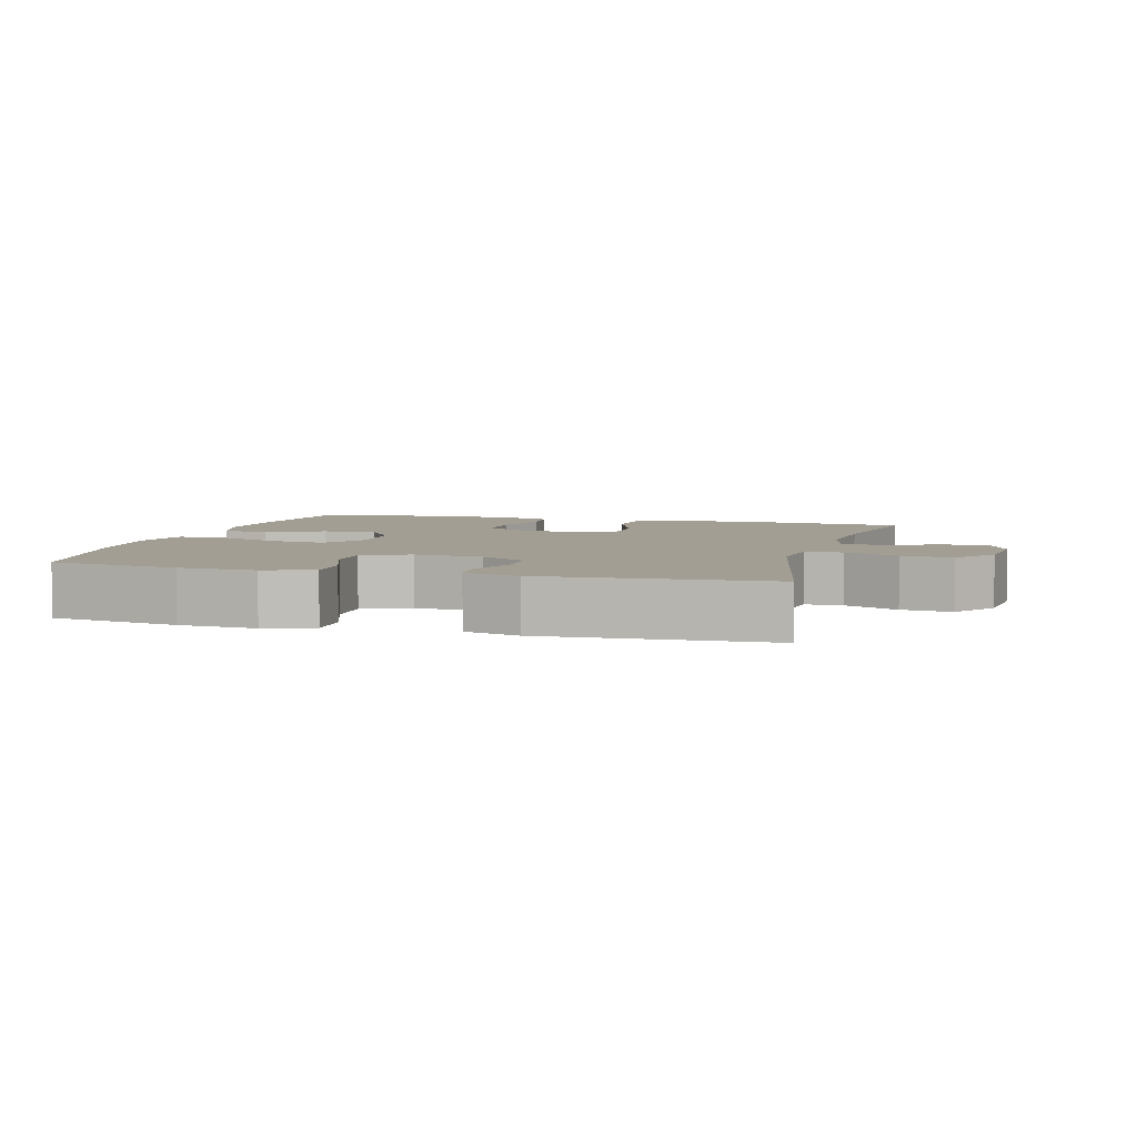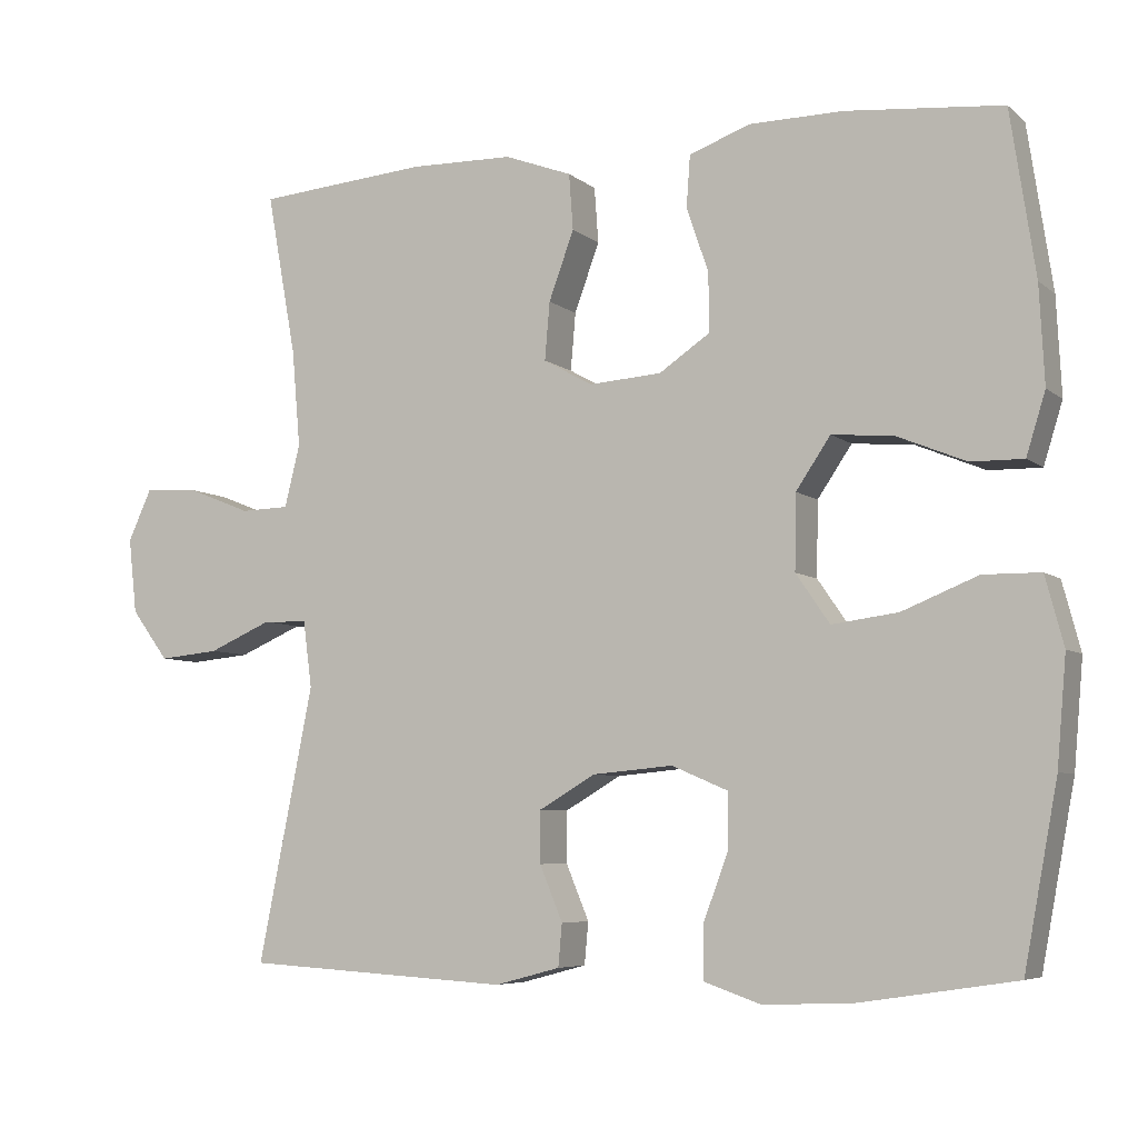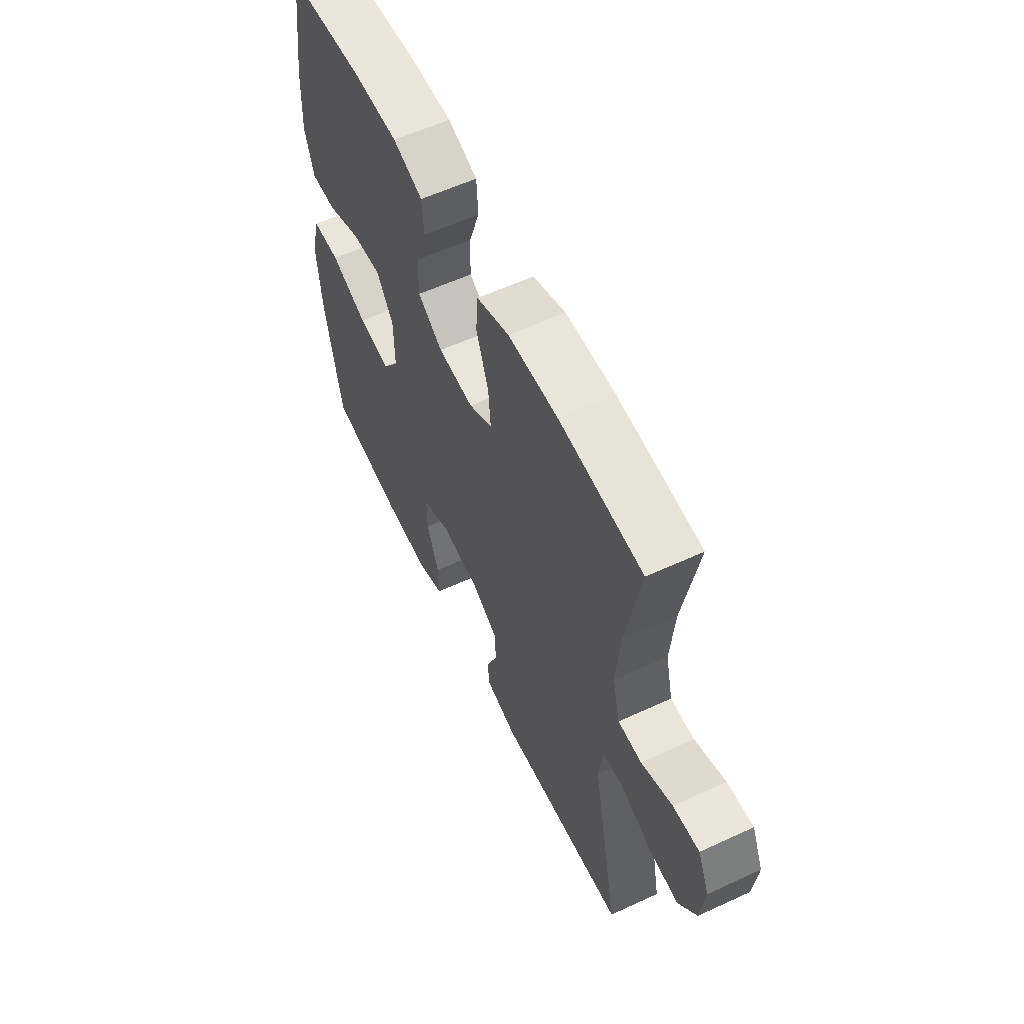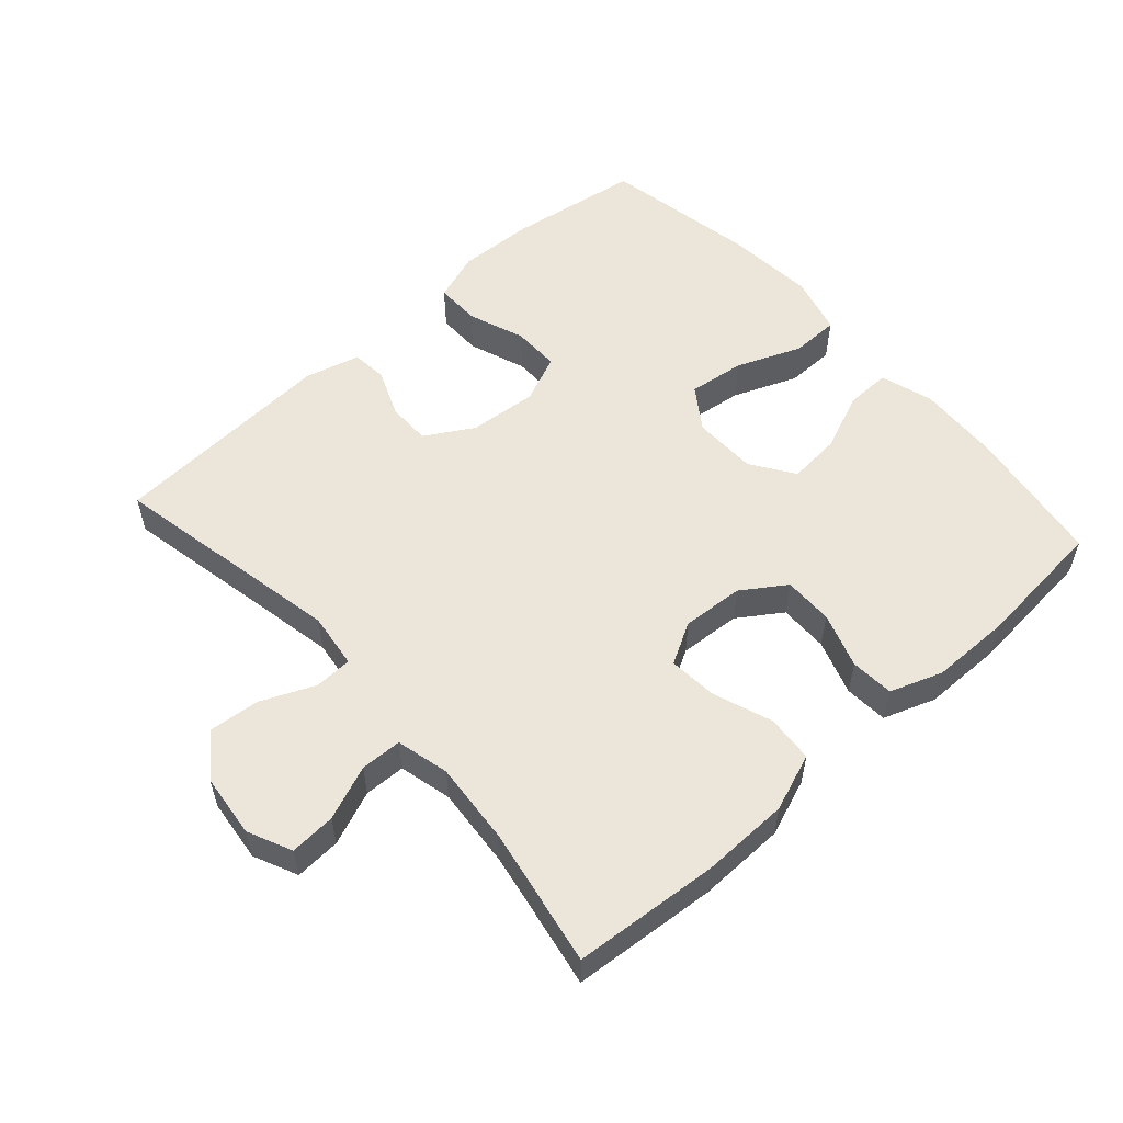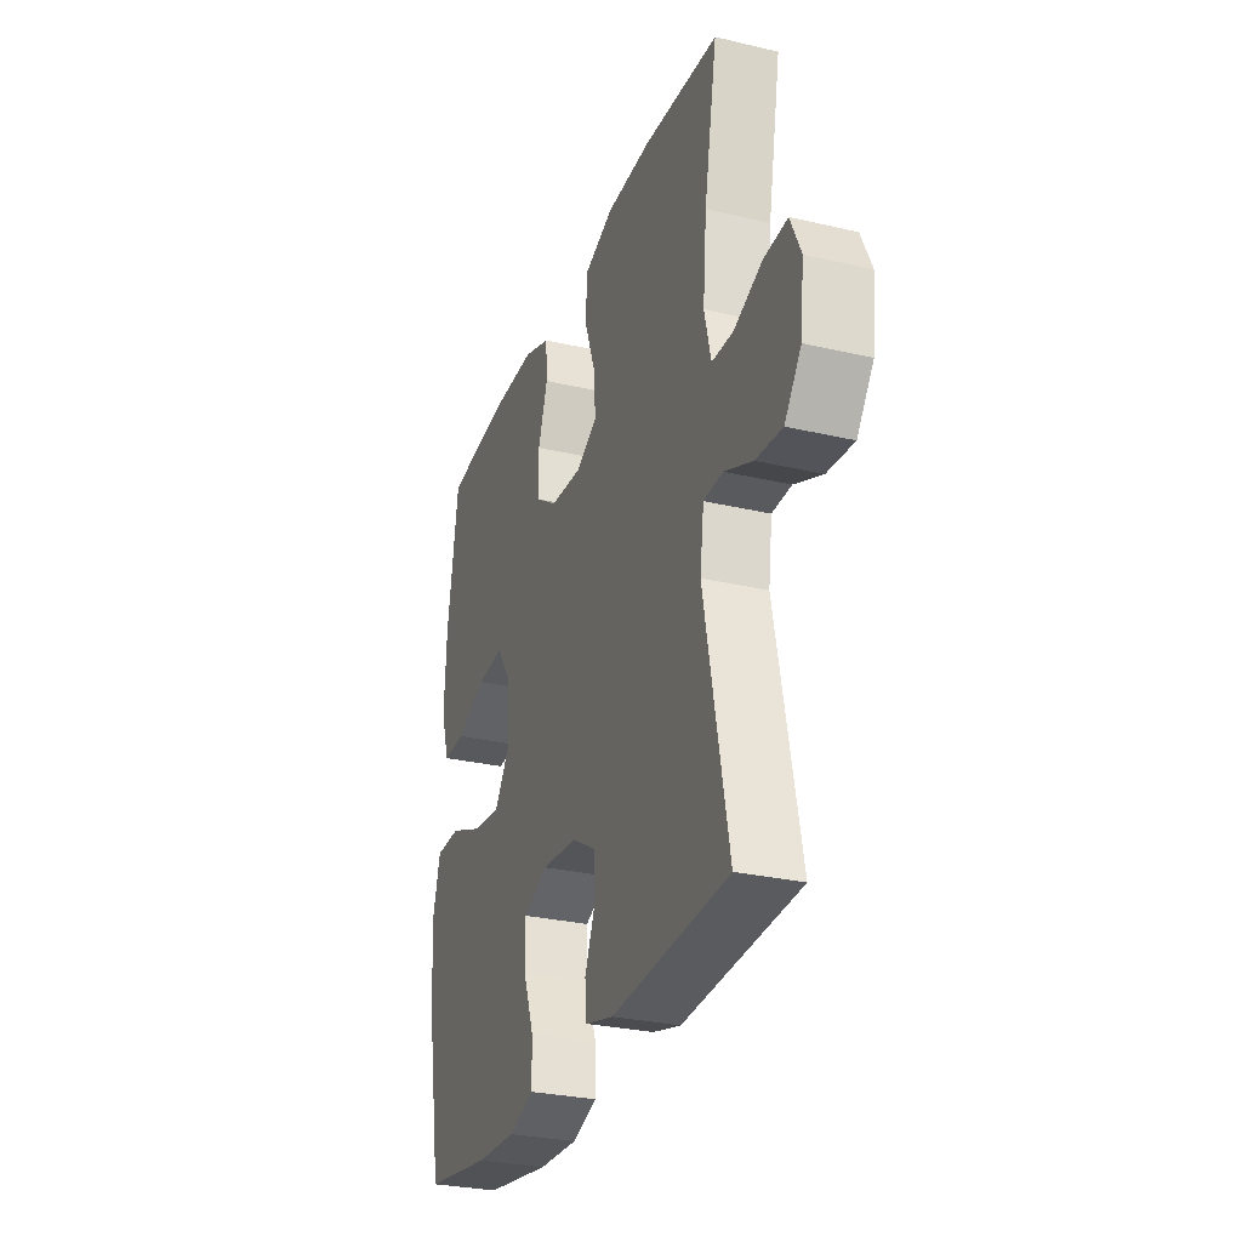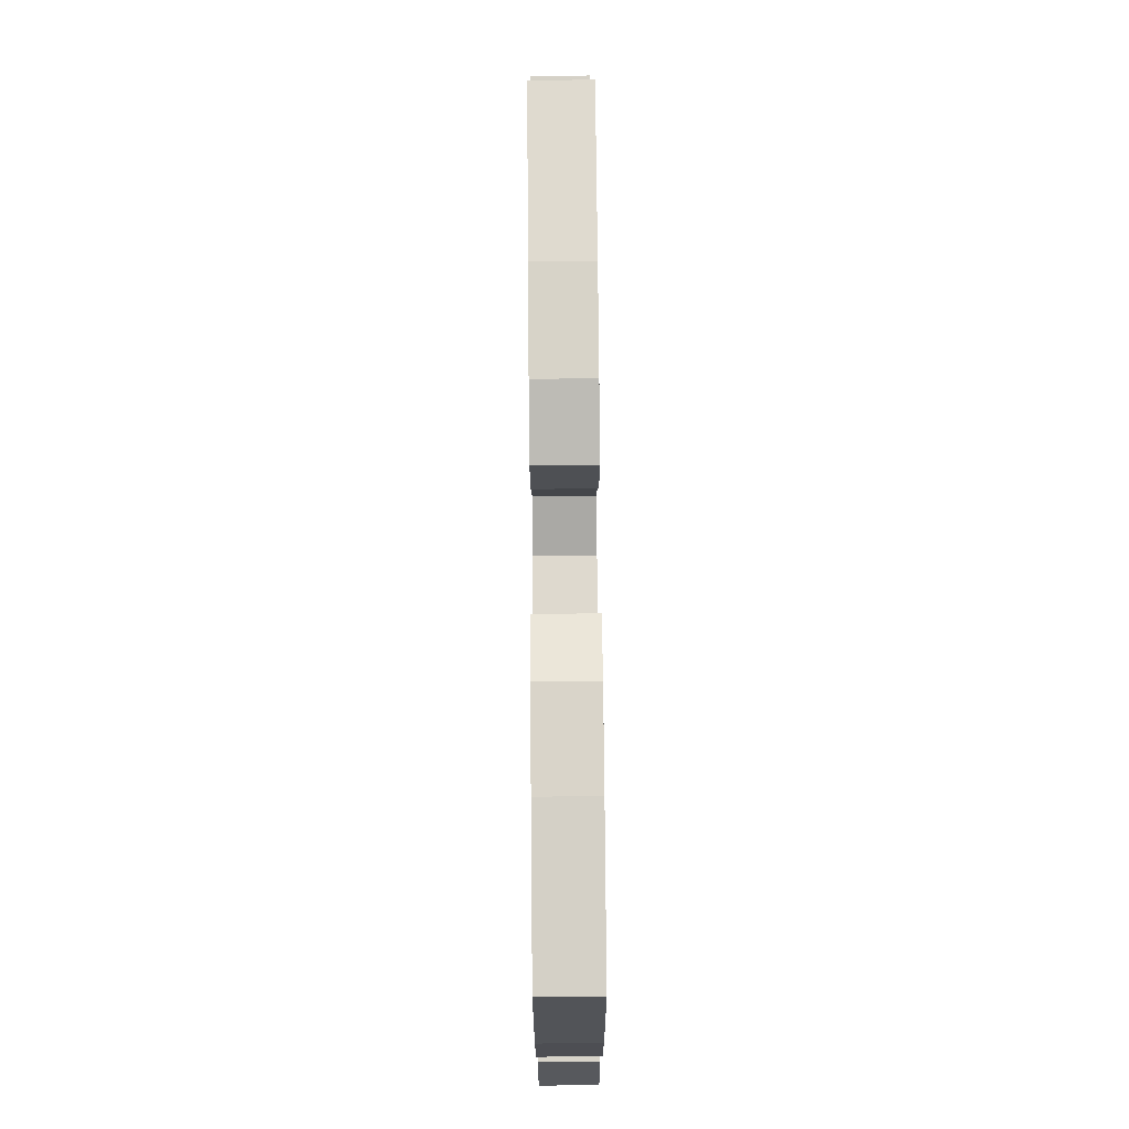
<metadata>
{"format":"obj","ext":"obj","renderer":"f3d","projection":"perspective","resolution":1024,"background":"white","views":[{"elev":5.2,"azim":-164.5,"up":"+Y"},{"elev":-6.2,"azim":25.6,"up":"+Z"},{"elev":58.5,"azim":-115.5,"up":"+Z"},{"elev":55.6,"azim":-41.8,"up":"+Y"},{"elev":-28.9,"azim":-109.3,"up":"+Z"},{"elev":75.5,"azim":89.5,"up":"+Z"}]}
</metadata>
<code>
o path3404
v 0.3151 0.0375 0.5205
v 0.1951 0.0375 0.5193
v 0.1166 0.0375 0.4908
v 0.112 0.0375 0.4254
v 0.1399 0.0375 0.3421
v 0.141 0.0375 0.2671
v 0.07532 0.0375 0.2227
v -0.01812 0.0375 0.2162
v -0.08076 0.0375 0.2512
v -0.07434 0.0375 0.3254
v -0.04202 0.0375 0.4138
v -0.04731 0.0375 0.4854
v -0.1339 0.0375 0.5177
v -0.2659 0.0375 0.5203
v -0.4864 0.0375 0.502
v -0.4486 0.0375 0.2933
v -0.4378 0.0375 0.1689
v -0.4575 0.0375 0.08888
v -0.5199 0.0375 0.08702
v -0.6018 0.0375 0.1197
v -0.6709 0.0375 0.124
v -0.7013 0.0375 0.05749
v -0.6906 0.0375 -0.03883
v -0.6426 0.0375 -0.1034
v -0.5653 0.0375 -0.09589
v -0.4837 0.0375 -0.06046
v -0.4271 0.0375 -0.06259
v -0.4159 0.0375 -0.1474
v -0.4864 0.0375 -0.4997
v -0.1454 0.0375 -0.5198
v -0.06194 0.0375 -0.4977
v -0.057 0.0375 -0.4435
v -0.08642 0.0375 -0.3727
v -0.0864 0.0375 -0.3066
v -0.01418 0.0375 -0.2643
v 0.08904 0.0375 -0.255
v 0.1611 0.0375 -0.2858
v 0.1604 0.0375 -0.3569
v 0.1286 0.0375 -0.4424
v 0.128 0.0375 -0.5097
v 0.202 0.0375 -0.5351
v 0.3187 0.0375 -0.5298
v 0.5155 0.0375 -0.4997
v 0.5585 0.0375 -0.2689
v 0.5704 0.0375 -0.1316
v 0.5469 0.0375 -0.04353
v 0.4737 0.0375 -0.04265
v 0.3767 0.0375 -0.08192
v 0.2918 0.0375 -0.09312
v 0.2484 0.0375 -0.02999
v 0.2503 0.0375 0.06604
v 0.2945 0.0375 0.1316
v 0.3736 0.0375 0.1245
v 0.462 0.0375 0.08825
v 0.5293 0.0375 0.0873
v 0.5537 0.0375 0.1665
v 0.5473 0.0375 0.2915
v 0.5155 0.0375 0.502
v 0.3151 -0.0375 0.5205
v 0.1951 -0.0375 0.5193
v 0.1166 -0.0375 0.4908
v 0.112 -0.0375 0.4254
v 0.1399 -0.0375 0.3421
v 0.141 -0.0375 0.2671
v 0.07532 -0.0375 0.2227
v -0.01812 -0.0375 0.2162
v -0.08076 -0.0375 0.2512
v -0.07434 -0.0375 0.3254
v -0.04202 -0.0375 0.4138
v -0.04731 -0.0375 0.4854
v -0.1339 -0.0375 0.5177
v -0.2659 -0.0375 0.5203
v -0.4864 -0.0375 0.502
v -0.4486 -0.0375 0.2933
v -0.4378 -0.0375 0.1689
v -0.4575 -0.0375 0.08888
v -0.5199 -0.0375 0.08702
v -0.6018 -0.0375 0.1197
v -0.6709 -0.0375 0.124
v -0.7013 -0.0375 0.05749
v -0.6906 -0.0375 -0.03883
v -0.6426 -0.0375 -0.1034
v -0.5653 -0.0375 -0.09589
v -0.4837 -0.0375 -0.06046
v -0.4271 -0.0375 -0.06259
v -0.4159 -0.0375 -0.1474
v -0.4864 -0.0375 -0.4997
v -0.1454 -0.0375 -0.5198
v -0.06194 -0.0375 -0.4977
v -0.057 -0.0375 -0.4435
v -0.08642 -0.0375 -0.3727
v -0.0864 -0.0375 -0.3066
v -0.01418 -0.0375 -0.2643
v 0.08904 -0.0375 -0.255
v 0.1611 -0.0375 -0.2858
v 0.1604 -0.0375 -0.3569
v 0.1286 -0.0375 -0.4424
v 0.128 -0.0375 -0.5097
v 0.202 -0.0375 -0.5351
v 0.3187 -0.0375 -0.5298
v 0.5155 -0.0375 -0.4997
v 0.5585 -0.0375 -0.2689
v 0.5704 -0.0375 -0.1316
v 0.5469 -0.0375 -0.04353
v 0.4737 -0.0375 -0.04265
v 0.3767 -0.0375 -0.08192
v 0.2918 -0.0375 -0.09312
v 0.2484 -0.0375 -0.02999
v 0.2503 -0.0375 0.06604
v 0.2945 -0.0375 0.1316
v 0.3736 -0.0375 0.1245
v 0.462 -0.0375 0.08825
v 0.5293 -0.0375 0.0873
v 0.5537 -0.0375 0.1665
v 0.5473 -0.0375 0.2915
v 0.5155 -0.0375 0.502
v 0.3151 0.0375 0.5205
v 0.1951 0.0375 0.5193
v -0.1339 0.0375 0.5177
v -0.2659 0.0375 0.5203
v 0.1166 0.0375 0.4908
v 0.1166 0.0375 0.4908
v -0.04731 0.0375 0.4854
v -0.04731 0.0375 0.4854
v 0.5155 0.0375 0.502
v 0.5155 0.0375 0.502
v -0.4864 0.0375 0.502
v -0.4864 0.0375 0.502
v 0.112 0.0375 0.4254
v -0.04202 0.0375 0.4138
v 0.1399 0.0375 0.3421
v -0.07434 0.0375 0.3254
v -0.4486 0.0375 0.2933
v 0.5473 0.0375 0.2915
v 0.141 0.0375 0.2671
v -0.08076 0.0375 0.2512
v -0.08076 0.0375 0.2512
v -0.4378 0.0375 0.1689
v 0.5537 0.0375 0.1665
v 0.07532 0.0375 0.2227
v -0.01812 0.0375 0.2162
v -0.4575 0.0375 0.08888
v -0.4575 0.0375 0.08888
v 0.5293 0.0375 0.0873
v 0.5293 0.0375 0.0873
v 0.2945 0.0375 0.1316
v 0.2945 0.0375 0.1316
v 0.3736 0.0375 0.1245
v 0.2503 0.0375 0.06604
v 0.462 0.0375 0.08825
v -0.6018 0.0375 0.1197
v -0.6709 0.0375 0.124
v -0.6709 0.0375 0.124
v -0.7013 0.0375 0.05749
v -0.5199 0.0375 0.08702
v 0.2484 0.0375 -0.02999
v -0.6906 0.0375 -0.03883
v 0.2918 0.0375 -0.09312
v 0.2918 0.0375 -0.09312
v -0.4837 0.0375 -0.06046
v -0.4271 0.0375 -0.06259
v -0.4271 0.0375 -0.06259
v -0.6426 0.0375 -0.1034
v 0.5469 0.0375 -0.04353
v 0.5469 0.0375 -0.04353
v 0.4737 0.0375 -0.04265
v 0.3767 0.0375 -0.08192
v 0.5704 0.0375 -0.1316
v -0.5653 0.0375 -0.09589
v -0.4159 0.0375 -0.1474
v 0.5585 0.0375 -0.2689
v 0.08904 0.0375 -0.255
v 0.1611 0.0375 -0.2858
v 0.1611 0.0375 -0.2858
v -0.01418 0.0375 -0.2643
v -0.0864 0.0375 -0.3066
v 0.1604 0.0375 -0.3569
v -0.08642 0.0375 -0.3727
v 0.1286 0.0375 -0.4424
v -0.057 0.0375 -0.4435
v 0.5155 0.0375 -0.4997
v 0.5155 0.0375 -0.4997
v 0.128 0.0375 -0.5097
v 0.128 0.0375 -0.5097
v -0.06194 0.0375 -0.4977
v -0.06194 0.0375 -0.4977
v -0.4864 0.0375 -0.4997
v -0.4864 0.0375 -0.4997
v -0.1454 0.0375 -0.5198
v 0.202 0.0375 -0.5351
v 0.3187 0.0375 -0.5298
v 0.3151 -0.0375 0.5205
v 0.1951 -0.0375 0.5193
v -0.1339 -0.0375 0.5177
v -0.2659 -0.0375 0.5203
v 0.1166 -0.0375 0.4908
v 0.1166 -0.0375 0.4908
v -0.04731 -0.0375 0.4854
v -0.04731 -0.0375 0.4854
v 0.5155 -0.0375 0.502
v 0.5155 -0.0375 0.502
v -0.4864 -0.0375 0.502
v -0.4864 -0.0375 0.502
v 0.112 -0.0375 0.4254
v -0.04202 -0.0375 0.4138
v 0.1399 -0.0375 0.3421
v -0.07434 -0.0375 0.3254
v -0.4486 -0.0375 0.2933
v 0.5473 -0.0375 0.2915
v 0.141 -0.0375 0.2671
v -0.08076 -0.0375 0.2512
v -0.08076 -0.0375 0.2512
v -0.4378 -0.0375 0.1689
v 0.5537 -0.0375 0.1665
v 0.07532 -0.0375 0.2227
v -0.01812 -0.0375 0.2162
v -0.4575 -0.0375 0.08888
v -0.4575 -0.0375 0.08888
v 0.5293 -0.0375 0.0873
v 0.5293 -0.0375 0.0873
v 0.2945 -0.0375 0.1316
v 0.2945 -0.0375 0.1316
v 0.3736 -0.0375 0.1245
v 0.2503 -0.0375 0.06604
v 0.462 -0.0375 0.08825
v -0.6018 -0.0375 0.1197
v -0.6709 -0.0375 0.124
v -0.6709 -0.0375 0.124
v -0.7013 -0.0375 0.05749
v -0.5199 -0.0375 0.08702
v 0.2484 -0.0375 -0.02999
v -0.6906 -0.0375 -0.03883
v 0.2918 -0.0375 -0.09312
v 0.2918 -0.0375 -0.09312
v -0.4837 -0.0375 -0.06046
v -0.4271 -0.0375 -0.06259
v -0.4271 -0.0375 -0.06259
v -0.6426 -0.0375 -0.1034
v 0.5469 -0.0375 -0.04353
v 0.5469 -0.0375 -0.04353
v 0.4737 -0.0375 -0.04265
v 0.3767 -0.0375 -0.08192
v 0.5704 -0.0375 -0.1316
v -0.5653 -0.0375 -0.09589
v -0.4159 -0.0375 -0.1474
v 0.5585 -0.0375 -0.2689
v 0.08904 -0.0375 -0.255
v 0.1611 -0.0375 -0.2858
v 0.1611 -0.0375 -0.2858
v -0.01418 -0.0375 -0.2643
v -0.0864 -0.0375 -0.3066
v 0.1604 -0.0375 -0.3569
v -0.08642 -0.0375 -0.3727
v 0.1286 -0.0375 -0.4424
v -0.057 -0.0375 -0.4435
v 0.5155 -0.0375 -0.4997
v 0.5155 -0.0375 -0.4997
v 0.128 -0.0375 -0.5097
v 0.128 -0.0375 -0.5097
v -0.06194 -0.0375 -0.4977
v -0.06194 -0.0375 -0.4977
v -0.4864 -0.0375 -0.4997
v -0.4864 -0.0375 -0.4997
v -0.1454 -0.0375 -0.5198
v 0.202 -0.0375 -0.5351
v 0.3187 -0.0375 -0.5298
f 210 221 206
f 244 232 238
f 221 223 209
f 250 231 216
f 232 226 229
f 233 248 242
f 246 242 248
f 236 217 235
f 215 231 224
f 258 265 254
f 241 243 239
f 207 205 194
f 248 252 246
f 244 230 232
f 192 209 200
f 209 223 214
f 224 221 210
f 194 205 198
f 256 246 266
f 192 206 221
f 204 193 196
f 251 250 236
f 236 216 211
f 213 211 208
f 211 207 208
f 195 207 194
f 254 265 252
f 214 223 225
f 264 253 262
f 248 233 247
f 229 226 227
f 209 192 221
f 243 242 246
f 206 192 193
f 247 233 231
f 214 225 219
f 266 252 265
f 206 193 204
f 245 251 236
f 226 232 230
f 208 207 195
f 262 253 245
f 246 252 266
f 208 195 202
f 253 264 255
f 230 235 217
f 216 231 215
f 251 245 253
f 255 264 260
f 236 211 217
f 236 250 216
f 215 224 210
f 217 211 213
f 242 243 241
f 247 231 250
f 235 230 244
f 1 2 60 59
f 13 14 72 71
f 2 122 197 60
f 124 13 71 199
f 126 1 59 201
f 14 128 203 72
f 3 4 62 61
f 11 12 70 69
f 4 5 63 62
f 10 11 69 68
f 15 16 74 73
f 57 58 116 115
f 5 6 64 63
f 137 10 68 212
f 16 17 75 74
f 56 57 115 114
f 6 7 65 64
f 8 9 67 66
f 7 8 66 65
f 17 143 218 75
f 145 56 114 220
f 147 53 111 222
f 51 52 110 109
f 54 55 113 112
f 53 54 112 111
f 20 153 228 78
f 21 22 80 79
f 19 20 78 77
f 18 19 77 76
f 50 51 109 108
f 22 23 81 80
f 159 50 108 234
f 26 162 237 84
f 23 24 82 81
f 165 47 105 240
f 47 48 106 105
f 45 46 104 103
f 25 26 84 83
f 24 25 83 82
f 27 28 86 85
f 48 49 107 106
f 44 45 103 102
f 36 174 249 94
f 35 36 94 93
f 34 35 93 92
f 37 38 96 95
f 33 34 92 91
f 38 39 97 96
f 32 33 91 90
f 182 44 102 257
f 39 184 259 97
f 186 32 90 261
f 28 188 263 86
f 30 31 89 88
f 29 30 88 87
f 40 41 99 98
f 42 43 101 100
f 41 42 100 99
f 135 131 146
f 169 163 157
f 146 134 148
f 175 141 156
f 157 154 151
f 158 167 173
f 171 173 167
f 161 160 142
f 140 149 156
f 183 179 190
f 166 164 168
f 132 119 130
f 173 171 177
f 169 157 155
f 117 125 134
f 134 139 148
f 149 135 146
f 119 123 130
f 181 191 171
f 117 146 131
f 129 121 118
f 176 161 175
f 161 136 141
f 138 133 136
f 136 133 132
f 120 119 132
f 179 177 190
f 139 150 148
f 189 187 178
f 173 172 158
f 154 152 151
f 134 146 117
f 168 171 167
f 131 118 117
f 172 156 158
f 139 144 150
f 191 190 177
f 131 129 118
f 170 161 176
f 151 155 157
f 133 120 132
f 187 170 178
f 171 191 177
f 133 127 120
f 178 180 189
f 155 142 160
f 141 140 156
f 176 178 170
f 180 185 189
f 161 142 136
f 161 141 175
f 140 135 149
f 142 138 136
f 167 166 168
f 172 175 156
f 160 169 155

</code>
